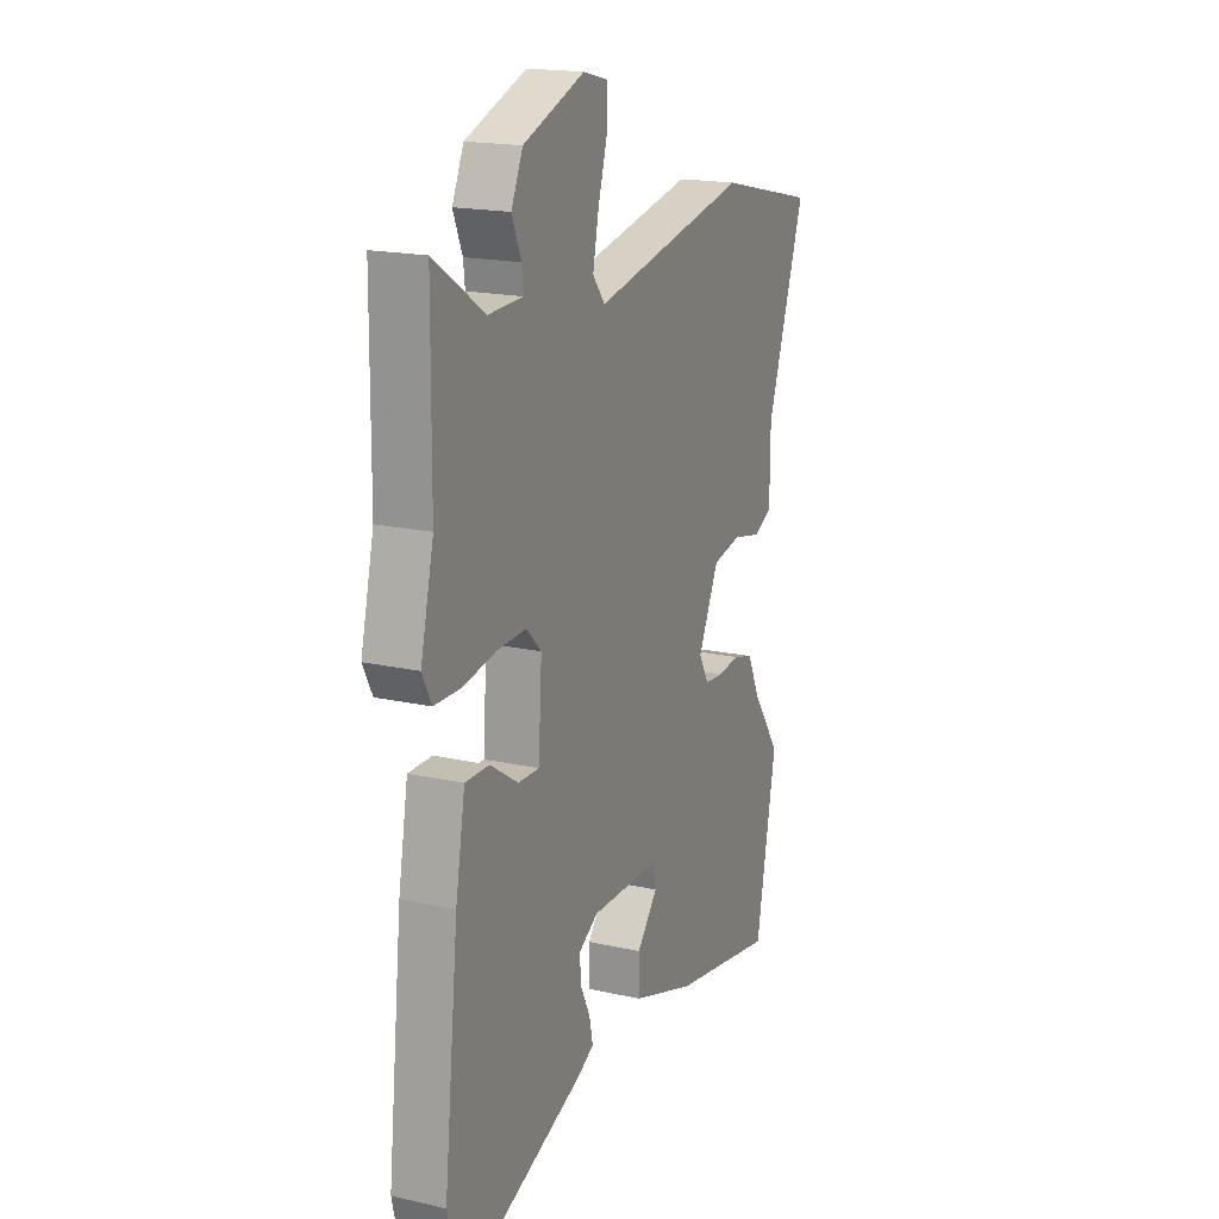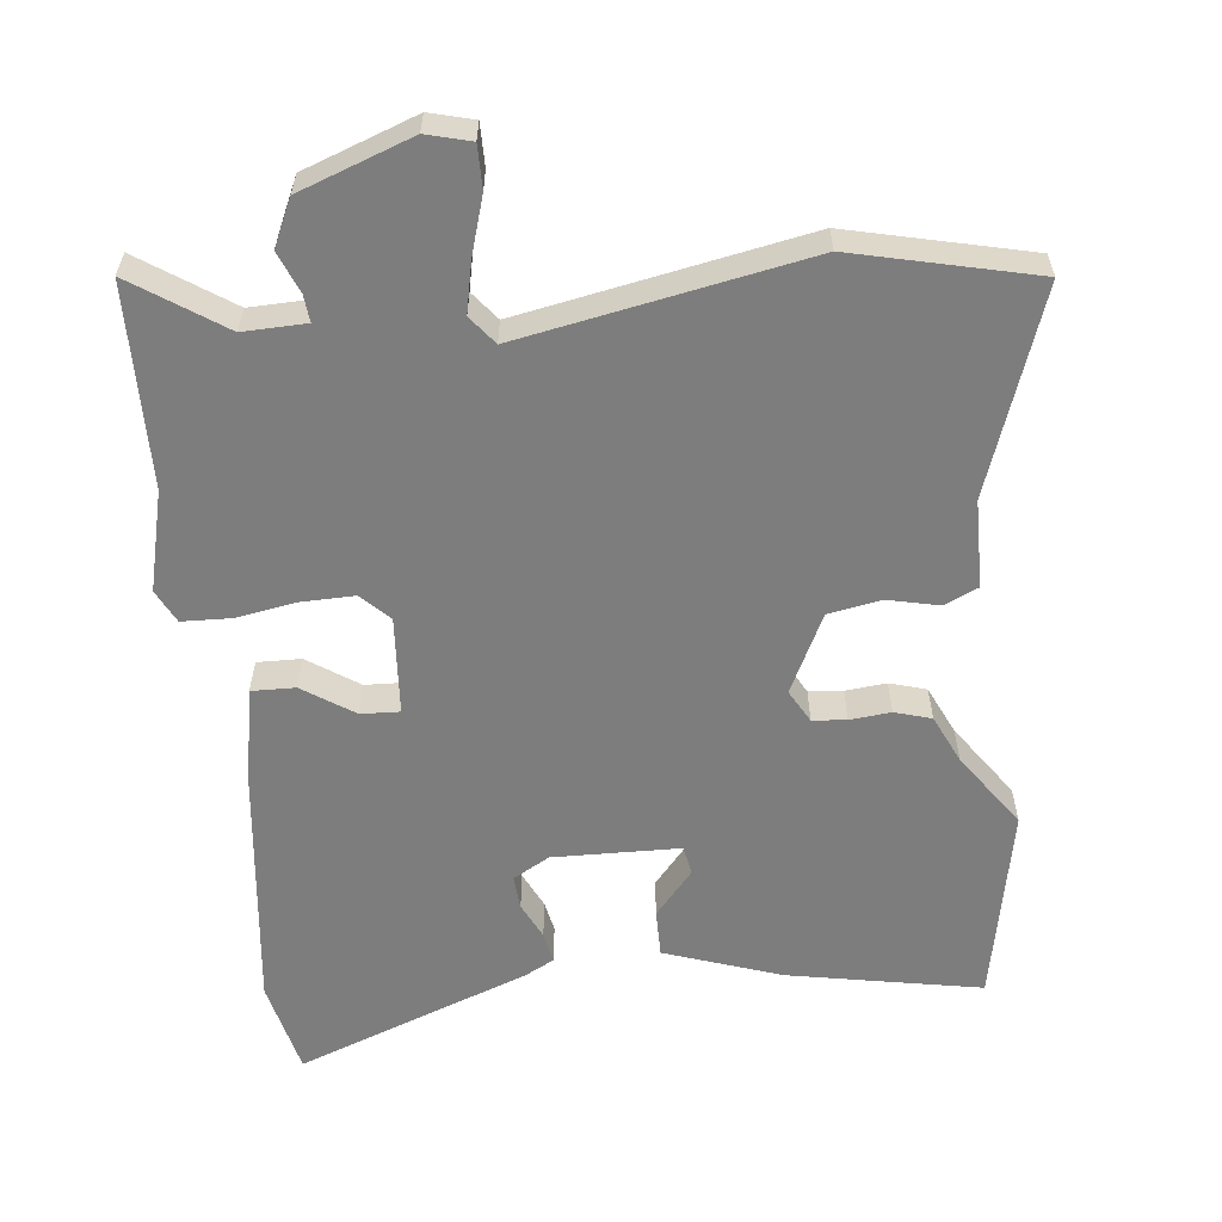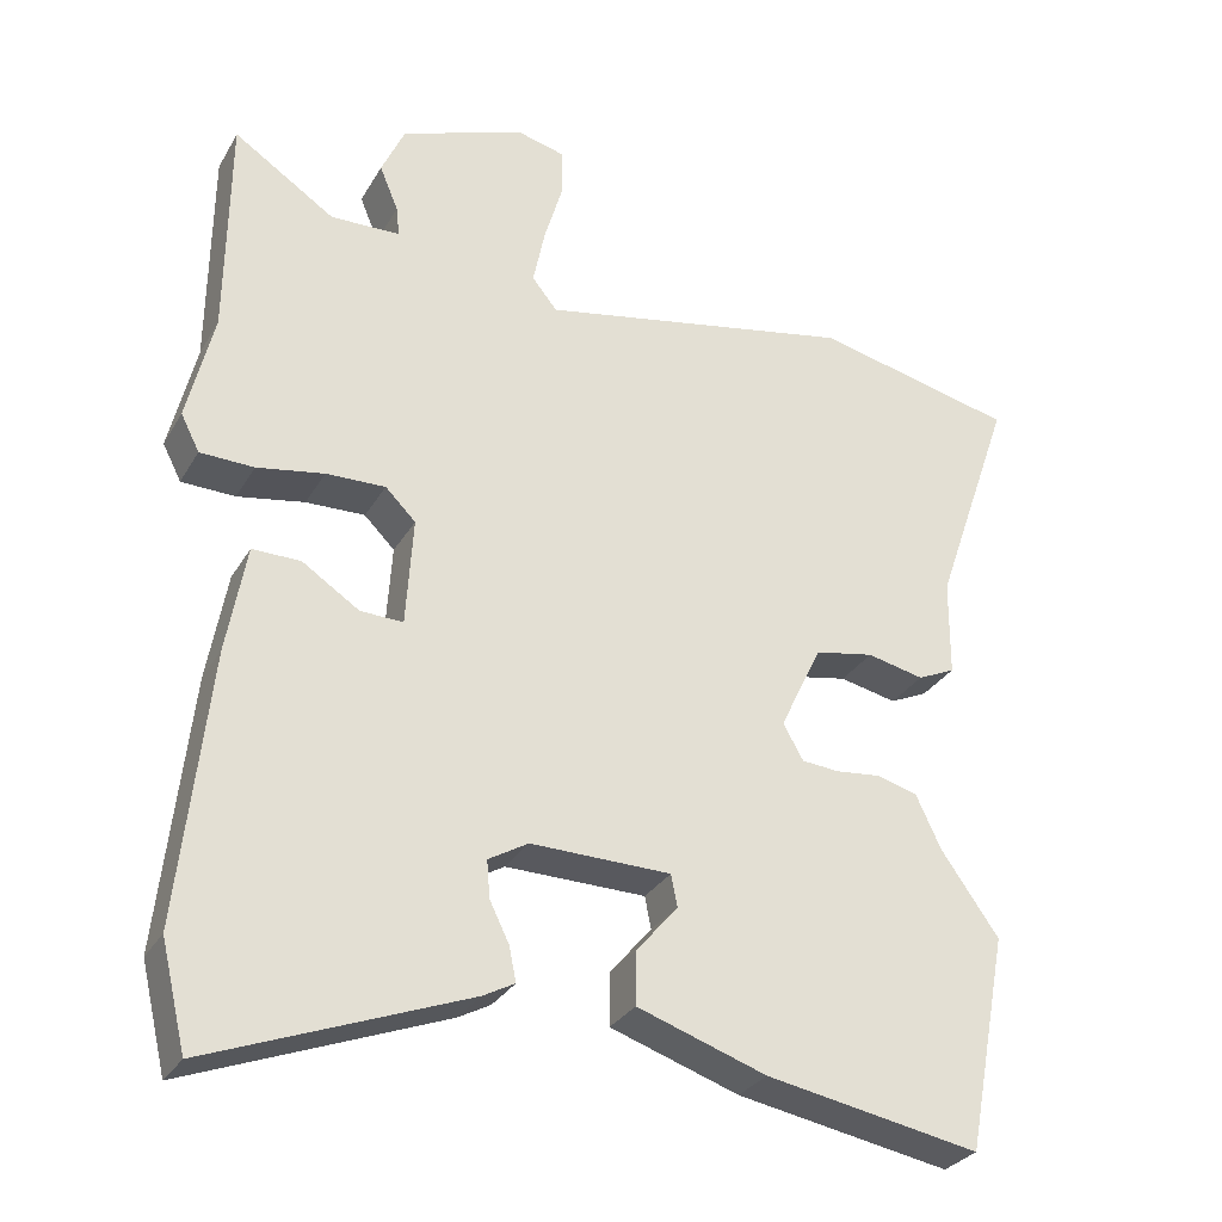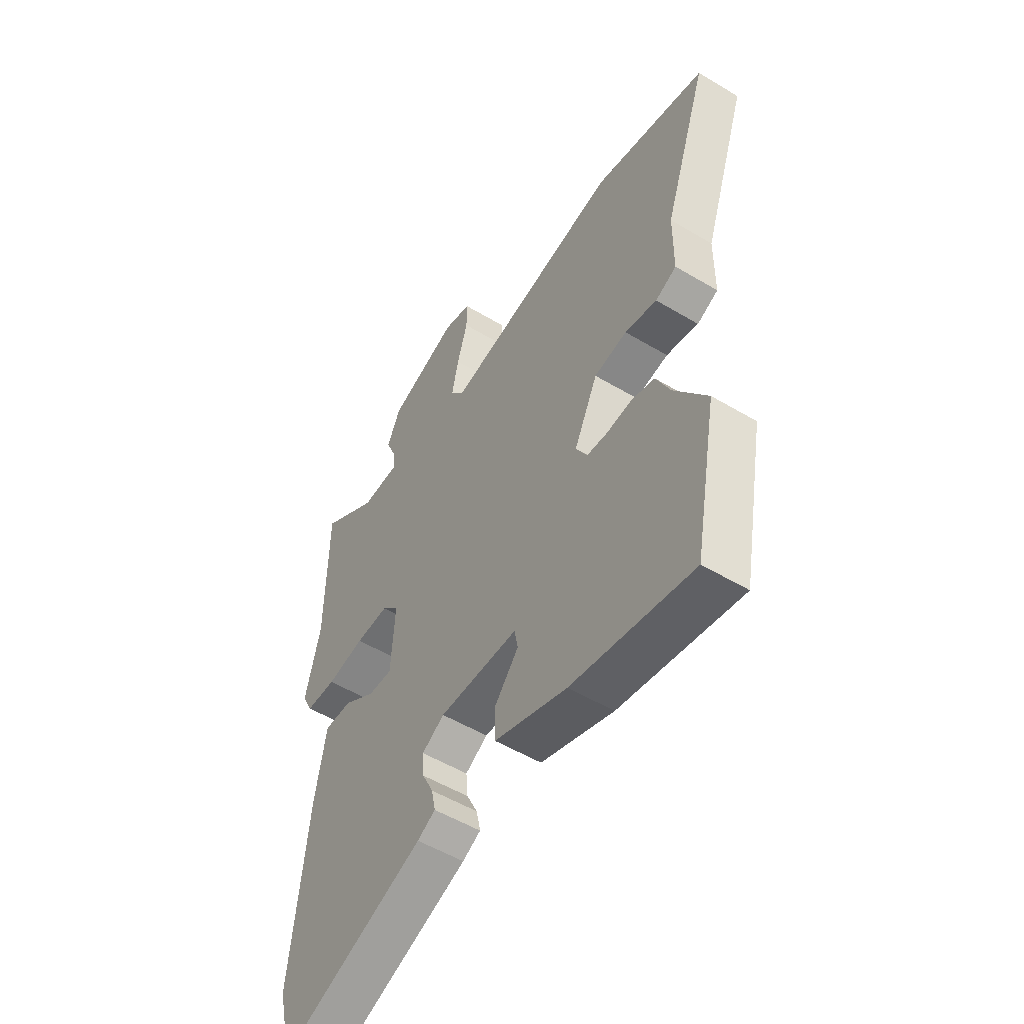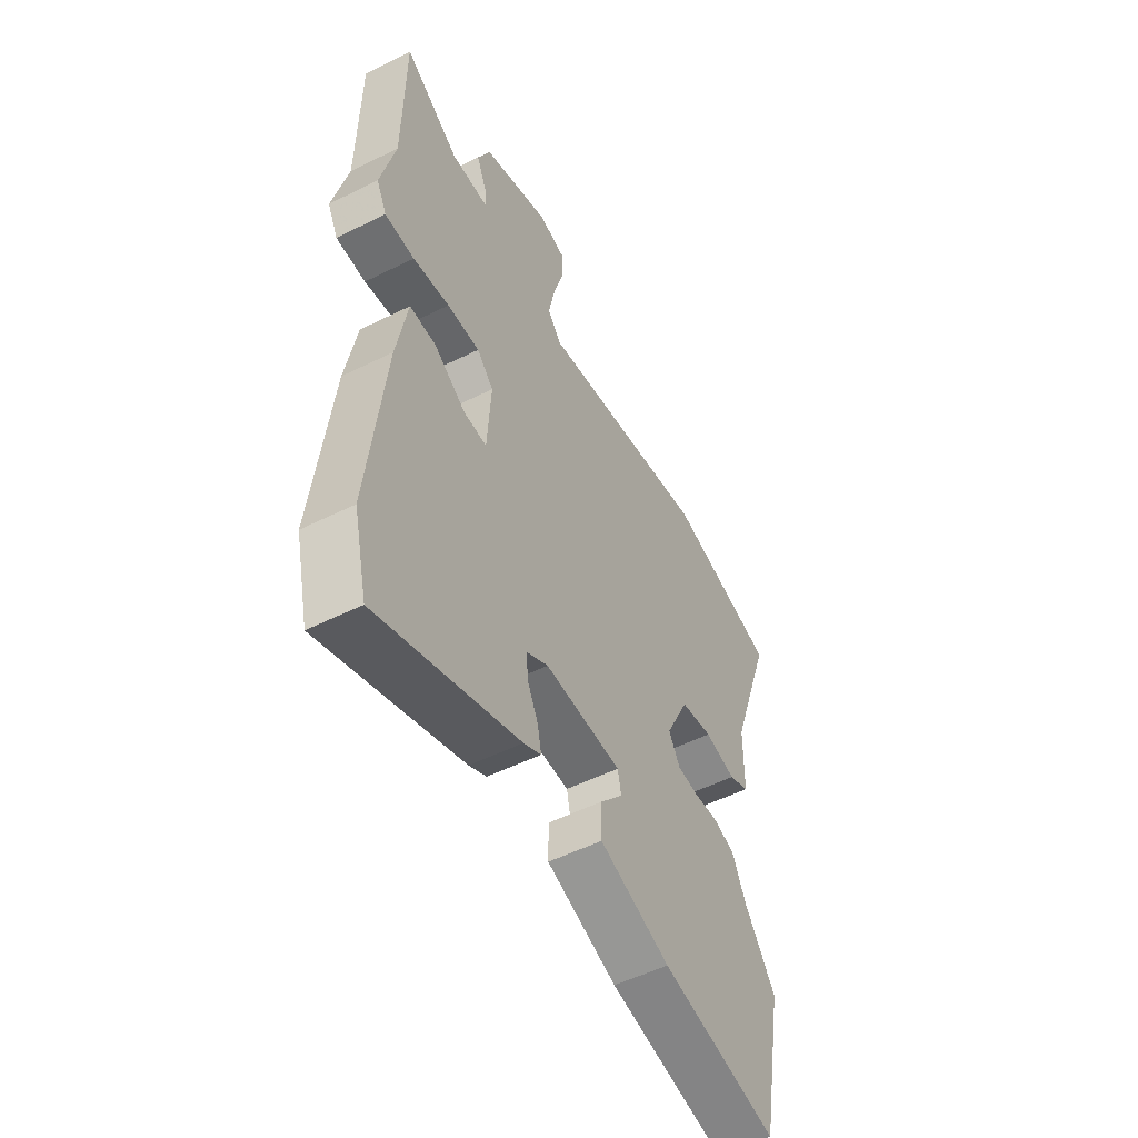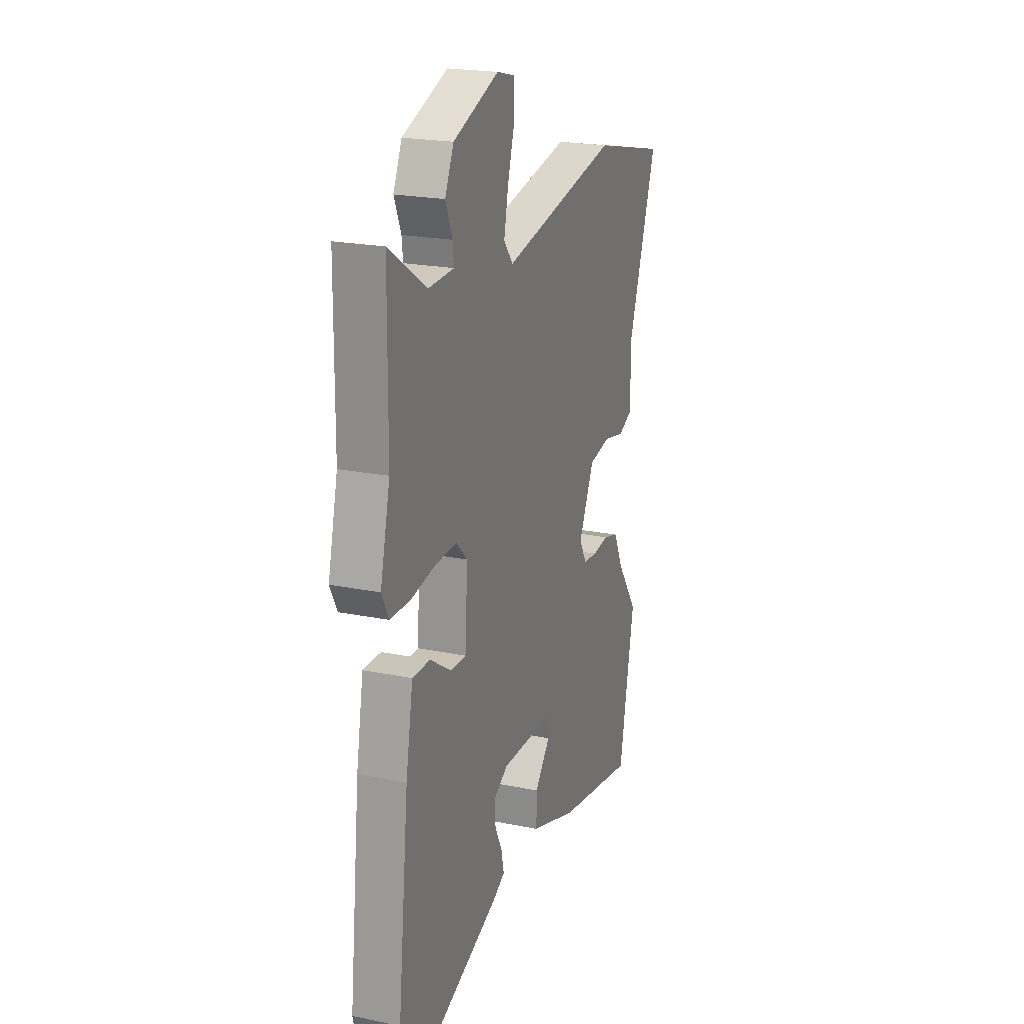
<metadata>
{"format":"obj","ext":"obj","renderer":"f3d","projection":"perspective","resolution":1024,"background":"white","views":[{"elev":18.1,"azim":-66.4,"up":"+Z"},{"elev":-59.1,"azim":5.8,"up":"+Y"},{"elev":-29.9,"azim":-25.2,"up":"+Z"},{"elev":-53.1,"azim":57.3,"up":"+Z"},{"elev":-53.1,"azim":-62.0,"up":"+Z"},{"elev":21.4,"azim":-70.0,"up":"+Z"}]}
</metadata>
<code>
v 0.342 0.07 0.536
v 0.599 0.07 0.477
v 0.499 0.07 0.188
v 0.498 0.07 0.063
v 0.45 0.07 0.041
v 0.377 0.07 0.057
v 0.302 0.07 0.043
v 0.248 0.07 -0.069
v 0.274 0.07 -0.115
v 0.322 0.07 -0.119
v 0.38 0.07 -0.113
v 0.432 0.07 -0.128
v 0.464 0.07 -0.196
v 0.538 0.07 -0.301
v 0.485 0.07 -0.579
v 0.211 0.07 -0.529
v 0.046 0.07 -0.473
v 0.046 0.07 -0.406
v 0.1 0.07 -0.342
v 0.092 0.07 -0.301
v -0.088 0.07 -0.298
v -0.139 0.07 -0.328
v -0.135 0.07 -0.376
v -0.11 0.07 -0.427
v -0.101 0.07 -0.471
v -0.142 0.07 -0.493
v -0.472 0.07 -0.619
v -0.504 0.07 -0.485
v -0.466 0.07 -0.136
v -0.441 0.07 0.003
v -0.379 0.07 0.002
v -0.306 0.07 -0.046
v -0.251 0.07 -0.048
v -0.242 0.07 0.091
v -0.281 0.07 0.13
v -0.357 0.07 0.128
v -0.443 0.07 0.113
v -0.512 0.07 0.115
v -0.536 0.07 0.162
v -0.502 0.07 0.303
v -0.499 0.07 0.59
v -0.369 0.07 0.504
v -0.28 0.07 0.507
v -0.284 0.07 0.545
v -0.308 0.07 0.603
v -0.278 0.07 0.669
v -0.119 0.07 0.728
v -0.056 0.07 0.712
v -0.056 0.07 0.651
v -0.08 0.07 0.57
v -0.095 0.07 0.497
v -0.063 0.07 0.457
v 0.342 0 0.536
v 0.599 0 0.477
v 0.499 0 0.188
v 0.498 0 0.063
v 0.45 0 0.041
v 0.377 0 0.057
v 0.302 0 0.043
v 0.248 0 -0.069
v 0.274 0 -0.115
v 0.322 0 -0.119
v 0.38 0 -0.113
v 0.432 0 -0.128
v 0.464 0 -0.196
v 0.538 0 -0.301
v 0.485 0 -0.579
v 0.211 0 -0.529
v 0.046 0 -0.473
v 0.046 0 -0.406
v 0.1 0 -0.342
v 0.092 0 -0.301
v -0.088 0 -0.298
v -0.139 0 -0.328
v -0.135 0 -0.376
v -0.11 0 -0.427
v -0.101 0 -0.471
v -0.142 0 -0.493
v -0.472 0 -0.619
v -0.504 0 -0.485
v -0.466 0 -0.136
v -0.441 0 0.003
v -0.379 0 0.002
v -0.306 0 -0.046
v -0.251 0 -0.048
v -0.242 0 0.091
v -0.281 0 0.13
v -0.357 0 0.128
v -0.443 0 0.113
v -0.512 0 0.115
v -0.536 0 0.162
v -0.502 0 0.303
v -0.499 0 0.59
v -0.369 0 0.504
v -0.28 0 0.507
v -0.284 0 0.545
v -0.308 0 0.603
v -0.278 0 0.669
v -0.119 0 0.728
v -0.056 0 0.712
v -0.056 0 0.651
v -0.08 0 0.57
v -0.095 0 0.497
v -0.063 0 0.457
f 47 48 49 50
f 47 50 51
f 44 45 46 47
f 43 44 47 51
f 42 43 51 52
f 40 41 42
f 39 40 42 52
f 36 37 38 39
f 35 36 39 52
f 29 30 31 32
f 29 32 33
f 28 29 33
f 27 28 33
f 26 27 33
f 23 24 25 26
f 22 23 26 33
f 21 22 33 34
f 16 17 18 19
f 16 19 20
f 13 14 15 16
f 13 16 20
f 10 11 12 13
f 9 10 13 20
f 8 9 20 21
f 3 4 5 6
f 3 6 7
f 2 3 7
f 1 2 7
f 34 35 52 1
f 8 21 34
f 1 7 8 34
f 102 101 100 99
f 103 102 99
f 99 98 97 96
f 103 99 96 95
f 104 103 95 94
f 94 93 92
f 104 94 92 91
f 91 90 89 88
f 104 91 88 87
f 84 83 82 81
f 85 84 81
f 85 81 80
f 85 80 79
f 85 79 78
f 78 77 76 75
f 85 78 75 74
f 86 85 74 73
f 71 70 69 68
f 72 71 68
f 68 67 66 65
f 72 68 65
f 65 64 63 62
f 72 65 62 61
f 73 72 61 60
f 58 57 56 55
f 59 58 55
f 59 55 54
f 59 54 53
f 53 104 87 86
f 86 73 60
f 86 60 59 53
f 1 53 54 2
f 2 54 55 3
f 3 55 56 4
f 4 56 57 5
f 5 57 58 6
f 6 58 59 7
f 7 59 60 8
f 8 60 61 9
f 9 61 62 10
f 10 62 63 11
f 11 63 64 12
f 12 64 65 13
f 13 65 66 14
f 14 66 67 15
f 15 67 68 16
f 16 68 69 17
f 17 69 70 18
f 18 70 71 19
f 19 71 72 20
f 20 72 73 21
f 21 73 74 22
f 22 74 75 23
f 23 75 76 24
f 24 76 77 25
f 25 77 78 26
f 26 78 79 27
f 27 79 80 28
f 28 80 81 29
f 29 81 82 30
f 30 82 83 31
f 31 83 84 32
f 32 84 85 33
f 33 85 86 34
f 34 86 87 35
f 35 87 88 36
f 36 88 89 37
f 37 89 90 38
f 38 90 91 39
f 39 91 92 40
f 40 92 93 41
f 41 93 94 42
f 42 94 95 43
f 43 95 96 44
f 44 96 97 45
f 45 97 98 46
f 46 98 99 47
f 47 99 100 48
f 48 100 101 49
f 49 101 102 50
f 50 102 103 51
f 51 103 104 52
f 52 104 53 1

</code>
